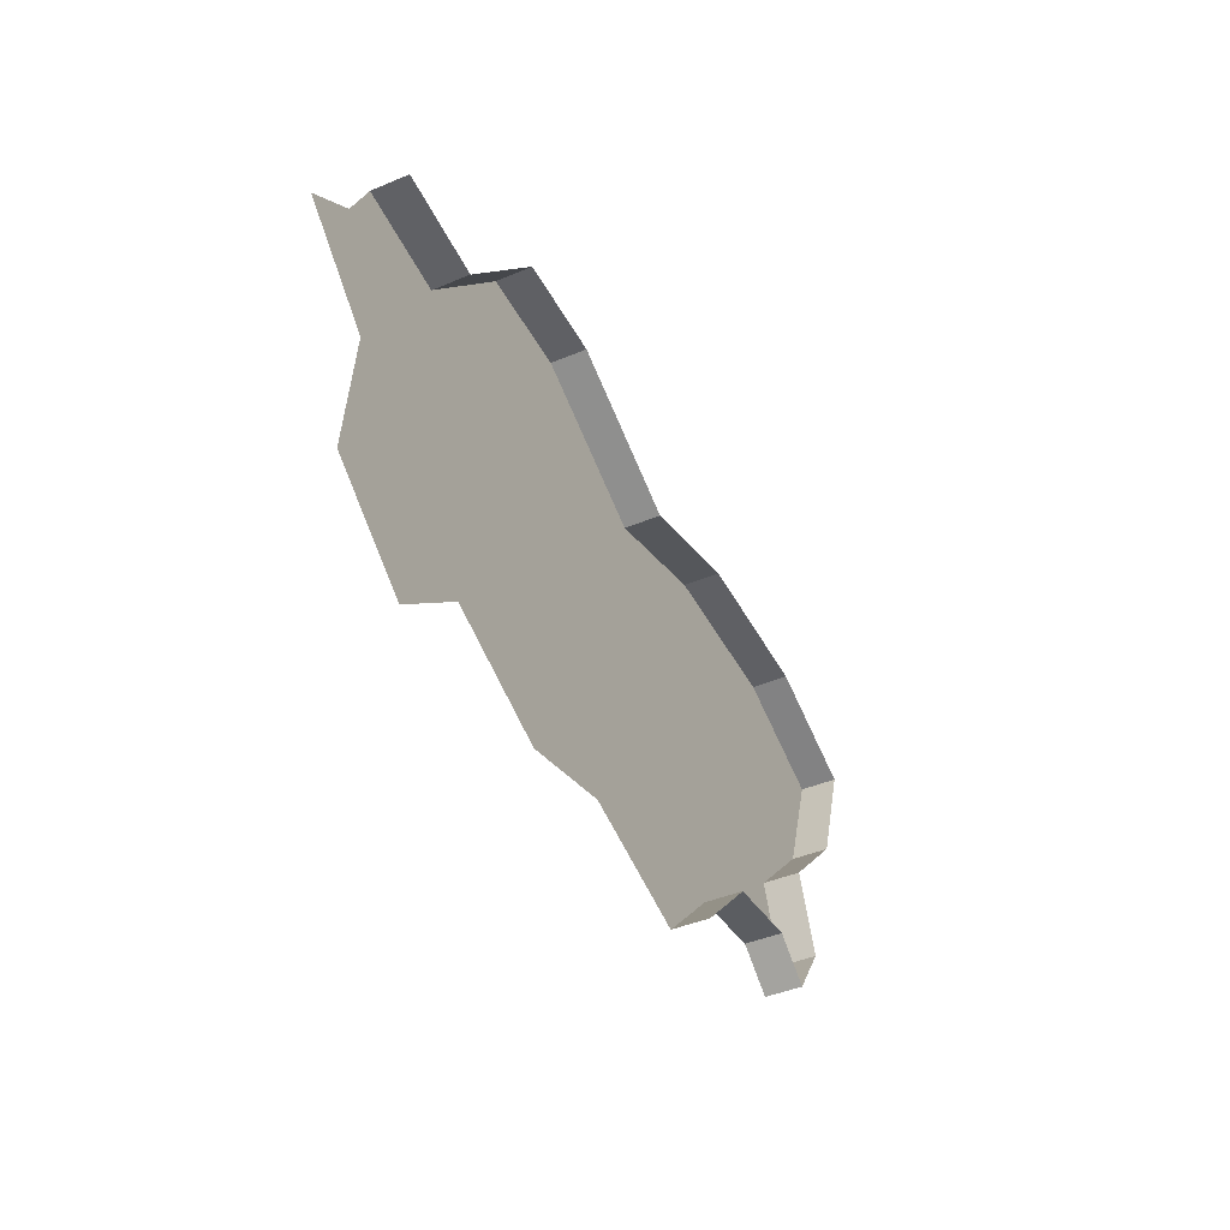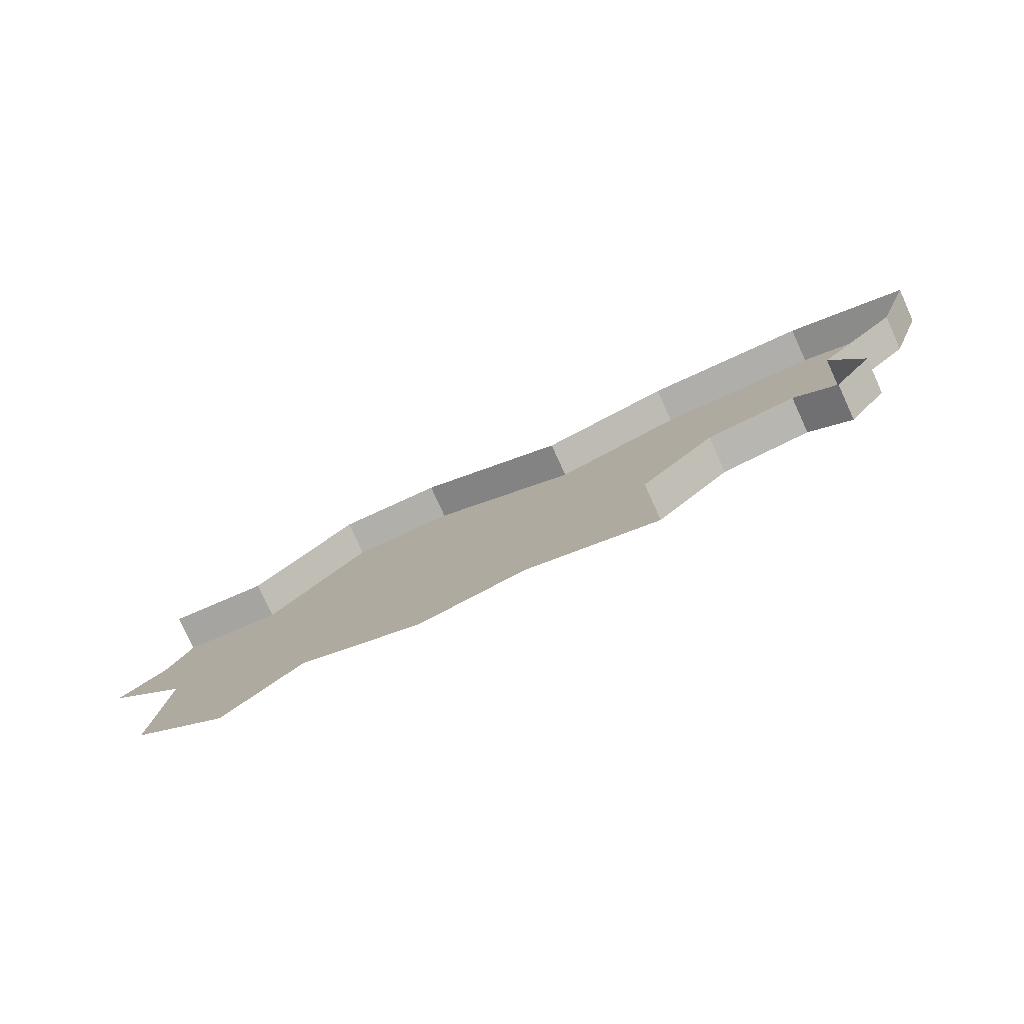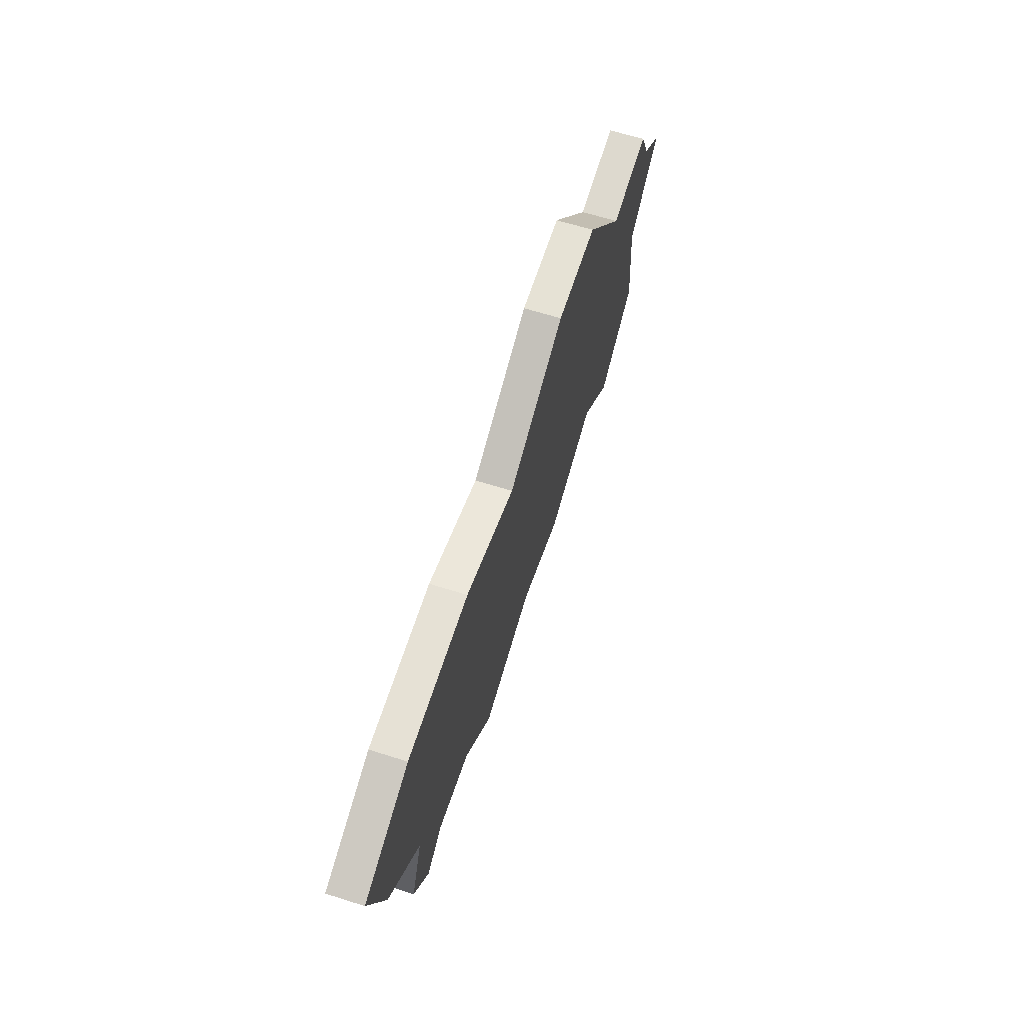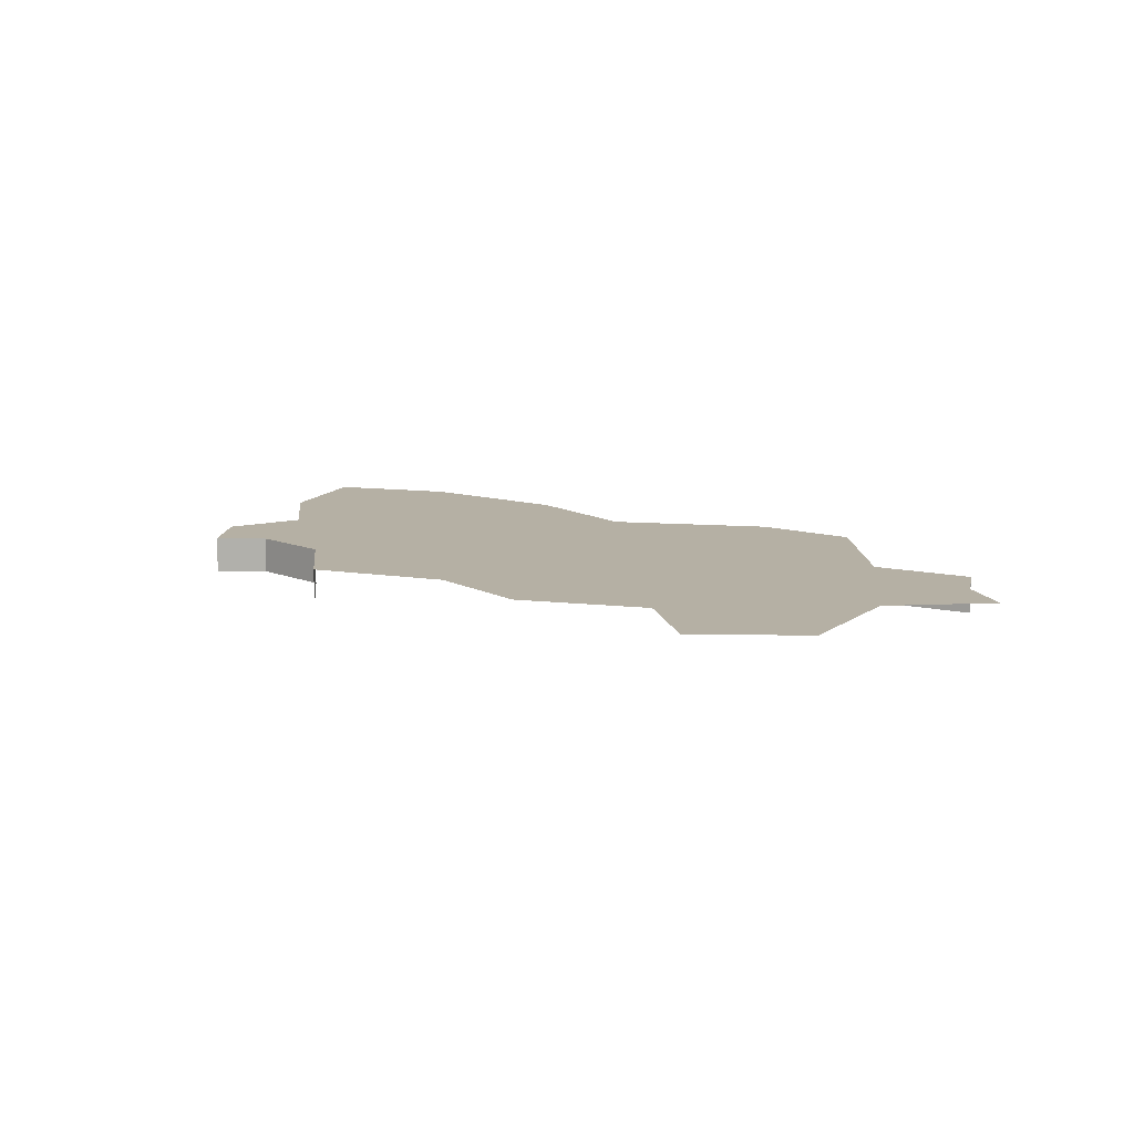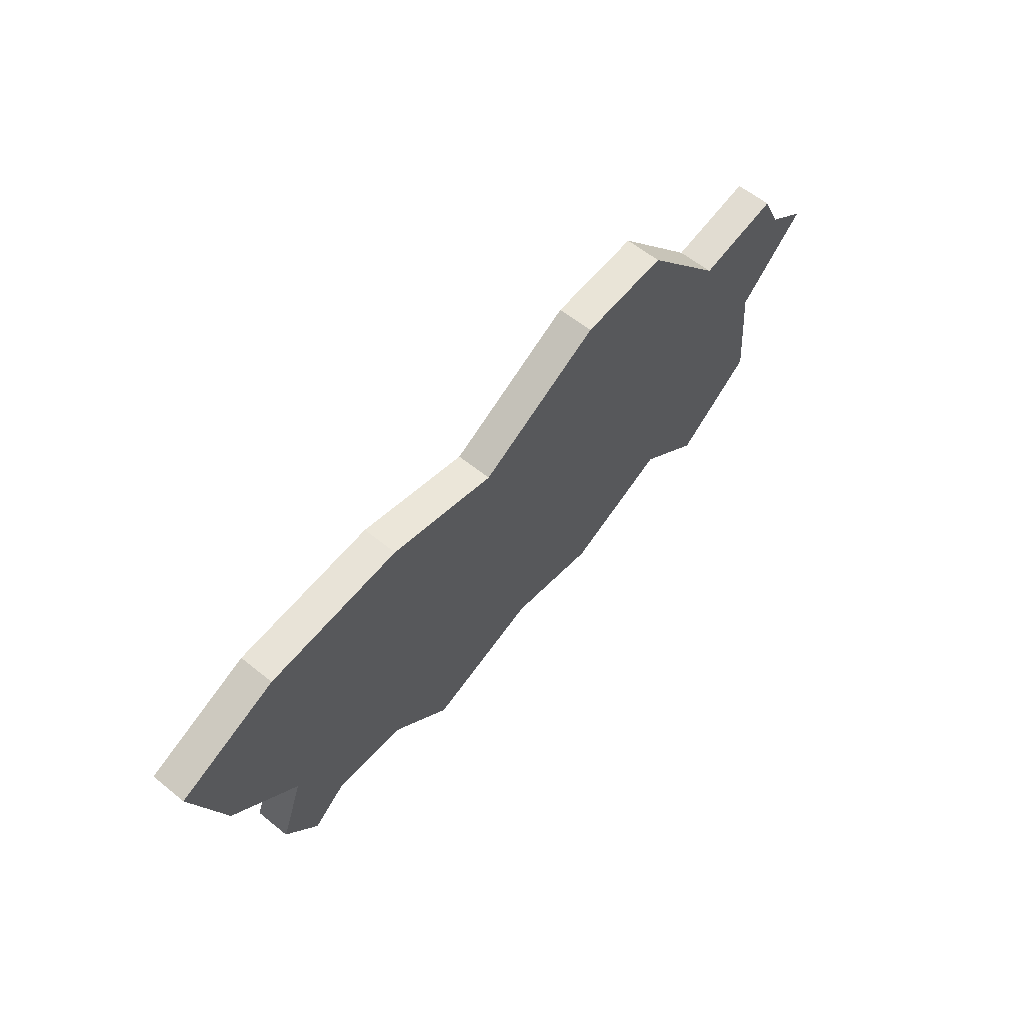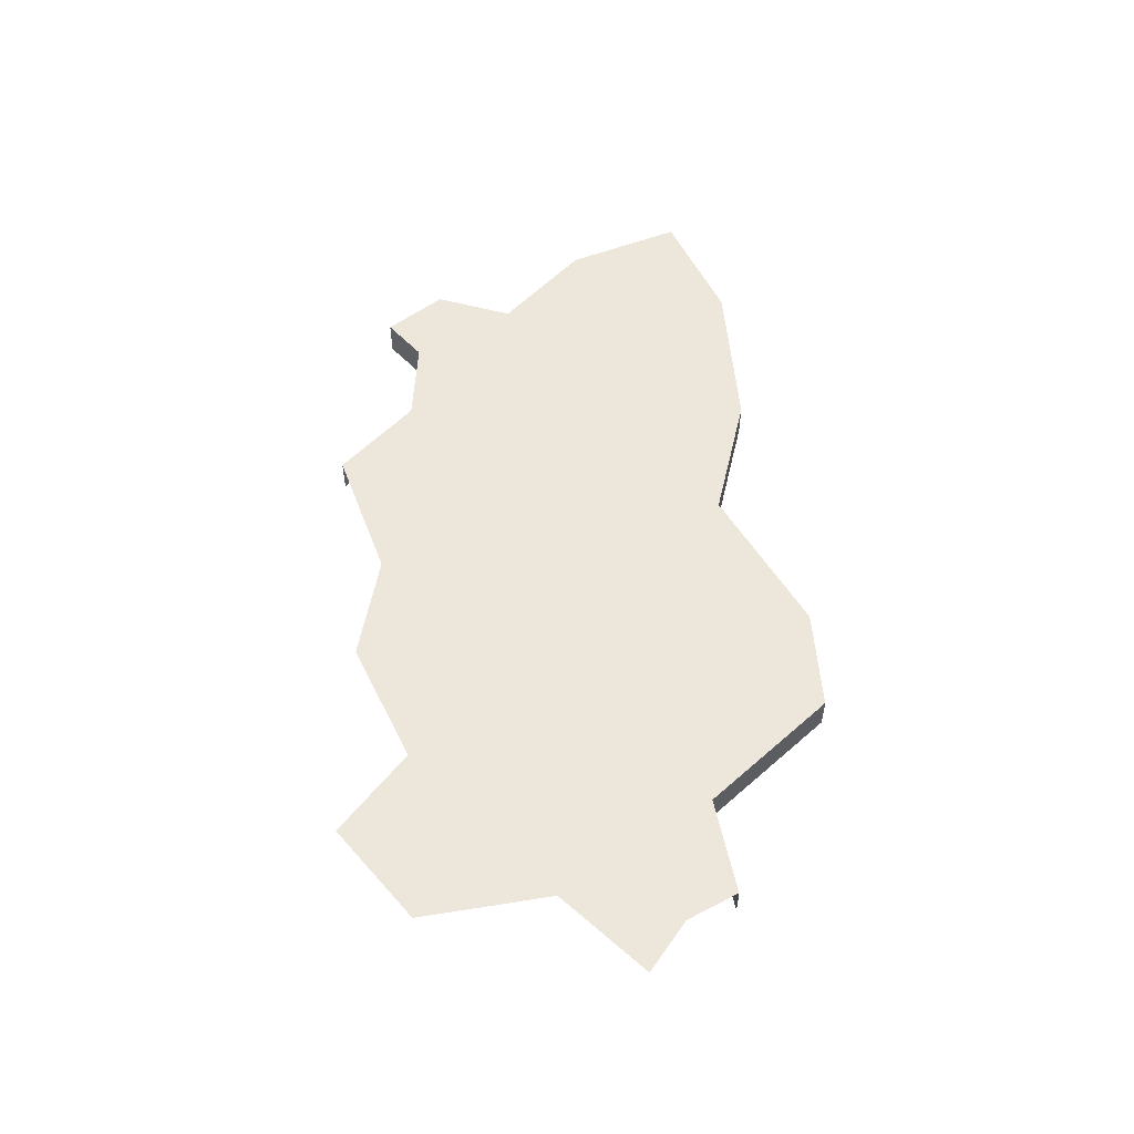
<metadata>
{"format":"obj","ext":"obj","renderer":"f3d","projection":"perspective","resolution":1024,"background":"white","views":[{"elev":-43.4,"azim":-63.6,"up":"+Z"},{"elev":-78.0,"azim":24.6,"up":"+Z"},{"elev":63.8,"azim":107.7,"up":"+Z"},{"elev":11.6,"azim":-142.8,"up":"+Y"},{"elev":60.9,"azim":129.4,"up":"+Z"},{"elev":53.7,"azim":-94.2,"up":"+Y"}]}
</metadata>
<code>
o province_062
v -3.134 0.006502 1.533
v -3.161 0.006502 1.512
v -3.115 0.006502 1.469
v -3.122 0.006502 1.395
v -3.069 0.006502 1.356
v -2.898 0.006502 1.383
v -2.958 0.006502 1.367
v -3.026 0.006502 1.395
v -2.706 0.006502 1.603
v -2.796 0.006502 1.604
v -2.869 0.006502 1.581
v -2.952 0.006502 1.623
v -3.065 0.006502 1.554
v -3.01 0.006502 1.623
v -3.12 0.006502 1.562
v -2.823 0.006502 1.361
v -2.783 0.006502 1.403
v -2.735 0.006502 1.409
v -2.712 0.006502 1.391
v -2.69 0.006502 1.424
v -2.706 0.006502 1.466
v -2.661 0.006502 1.512
v -2.64 0.006502 1.577
v -3.12 -0.0135 1.562
v -3.065 -0.0135 1.554
v -2.823 -0.0135 1.361
v -2.783 -0.0135 1.403
v -2.735 -0.0135 1.409
v -2.712 -0.0135 1.391
v -2.69 -0.0135 1.424
v -2.706 -0.0135 1.466
v -2.661 -0.0135 1.512
v -2.64 -0.0135 1.577
v -2.706 -0.0135 1.603
v -2.796 -0.0135 1.604
v -2.869 -0.0135 1.581
v -2.952 -0.0135 1.623
v -3.01 -0.0135 1.623
f 13 12 11
f 13 38 14
f 15 25 13
f 17 26 16
f 18 27 17
f 19 28 18
f 20 29 19
f 21 30 20
f 22 31 21
f 23 32 22
f 14 37 12
f 9 33 23
f 10 34 9
f 11 35 10
f 12 36 11
f 8 5 4
f 3 2 1
f 8 4 3
f 6 7 8
f 17 16 6
f 20 19 18
f 17 6 11
f 6 8 11
f 20 18 21
f 18 17 21
f 23 22 9
f 22 21 9
f 8 3 13
f 3 1 13
f 1 15 13
f 13 14 12
f 21 17 10
f 8 13 11
f 11 10 17
f 10 9 21
f 13 25 38
f 15 24 25
f 17 27 26
f 18 28 27
f 19 29 28
f 20 30 29
f 21 31 30
f 22 32 31
f 23 33 32
f 14 38 37
f 9 34 33
f 10 35 34
f 11 36 35
f 12 37 36

</code>
